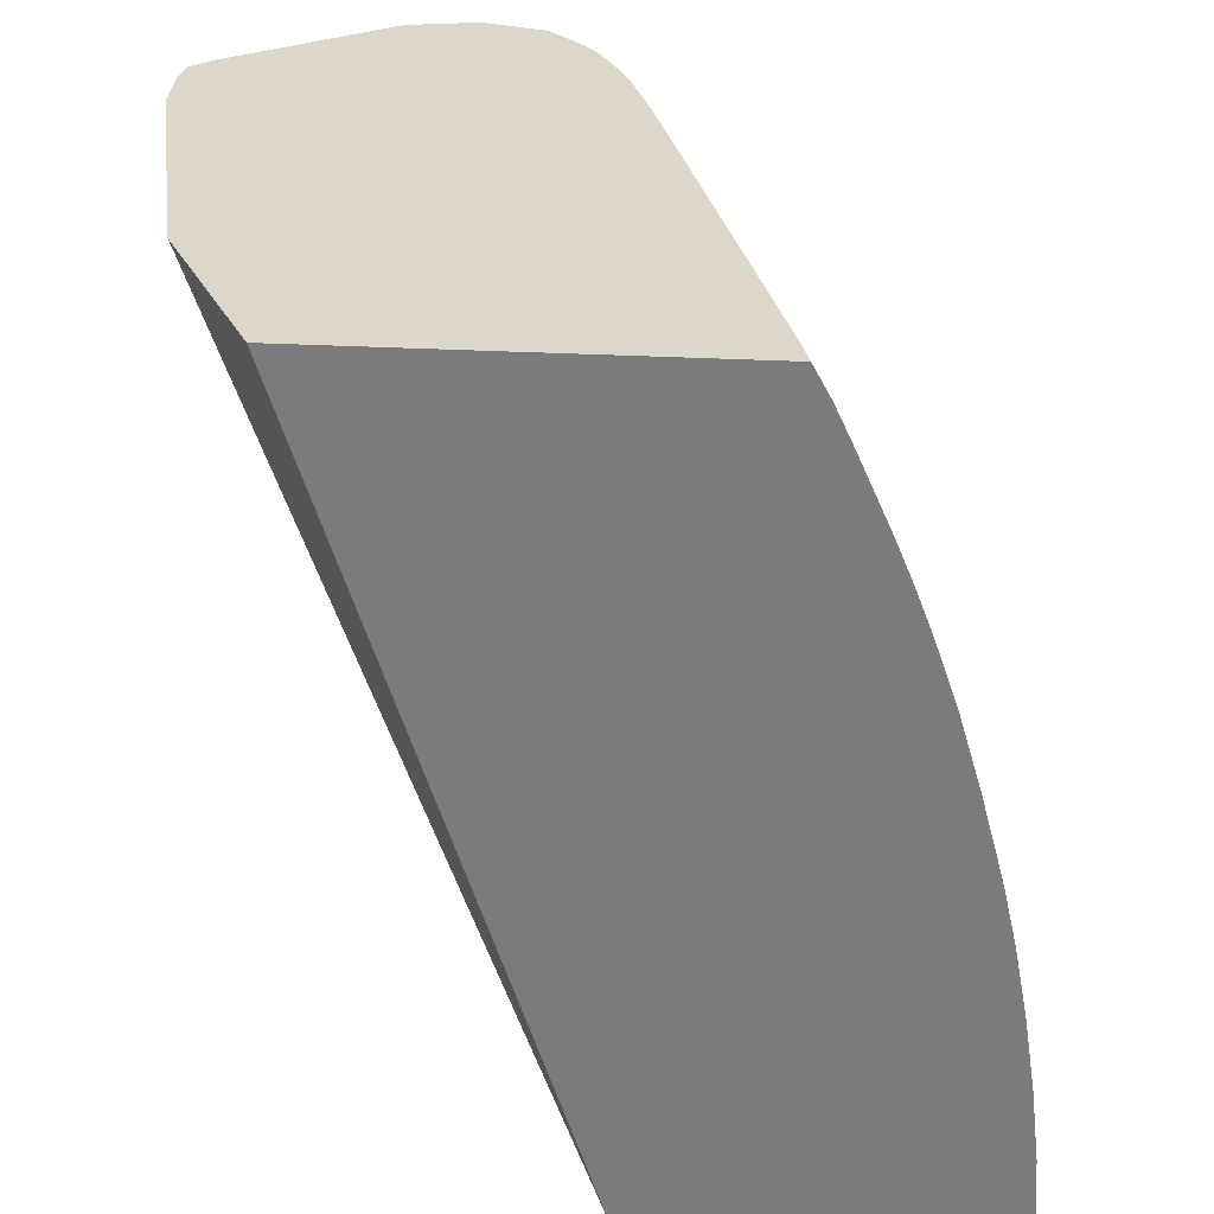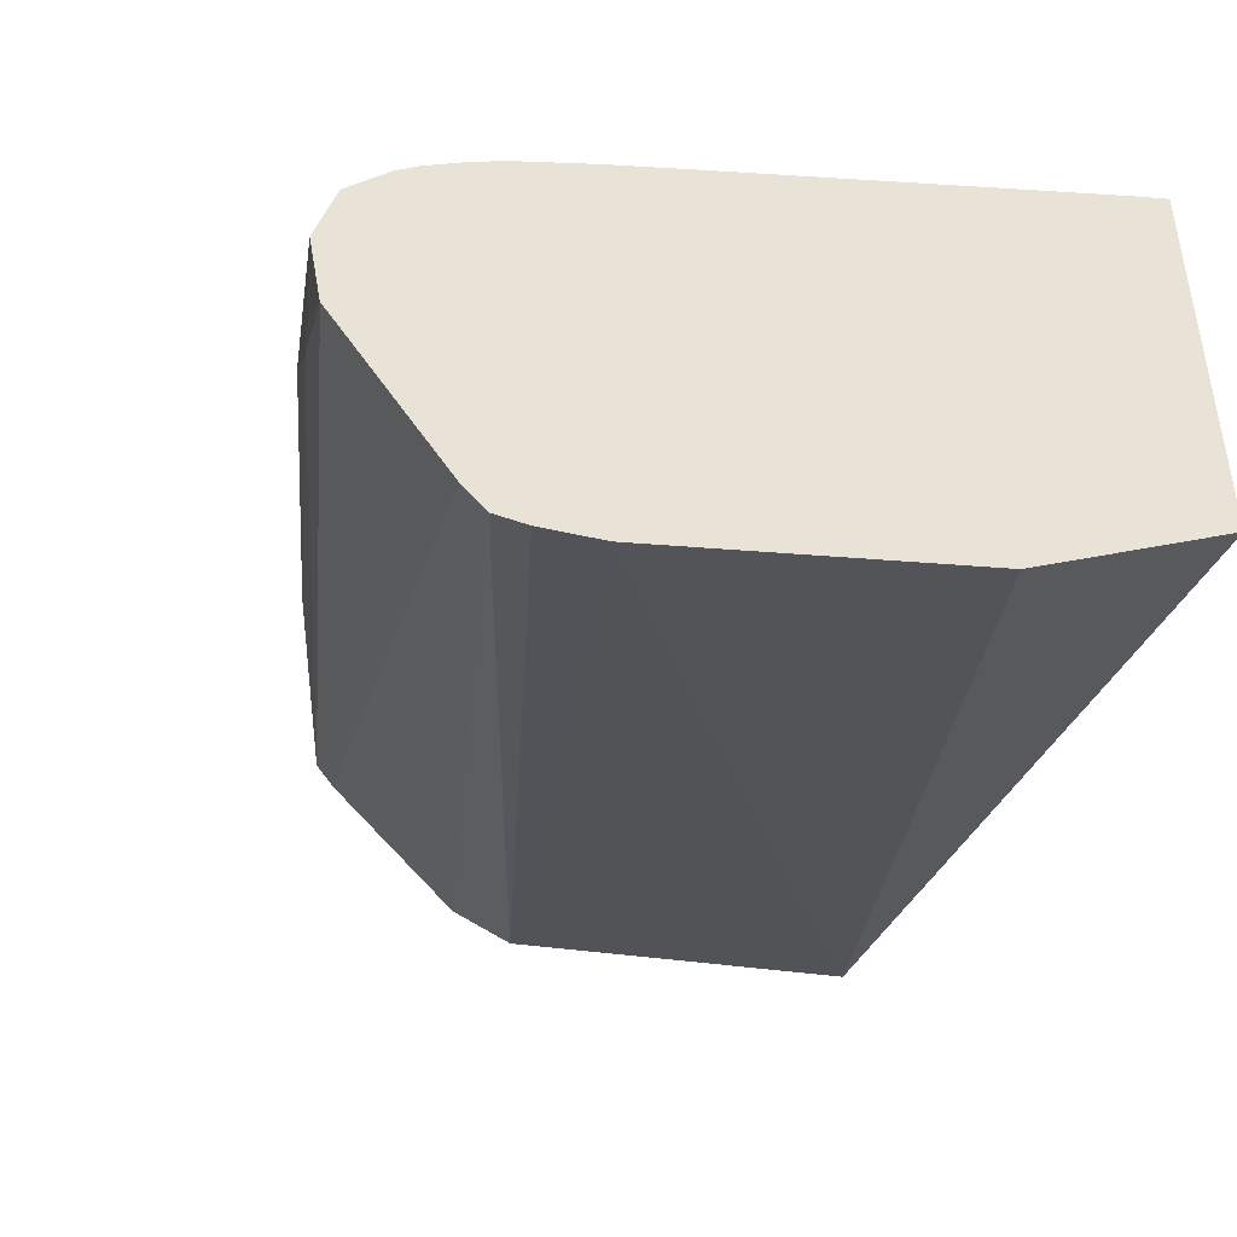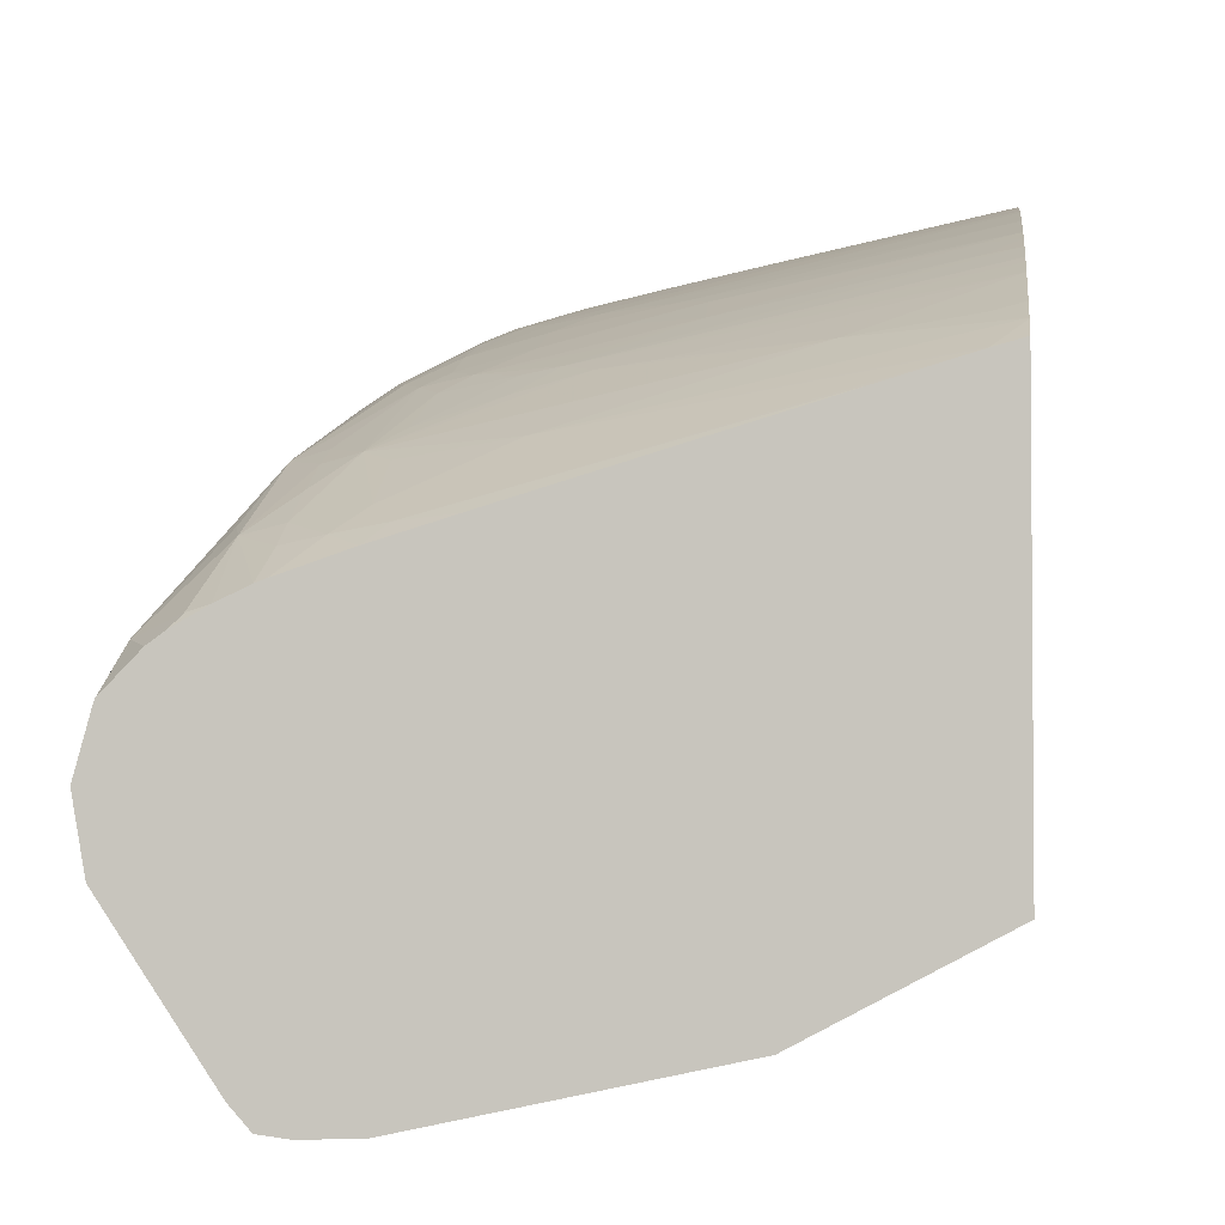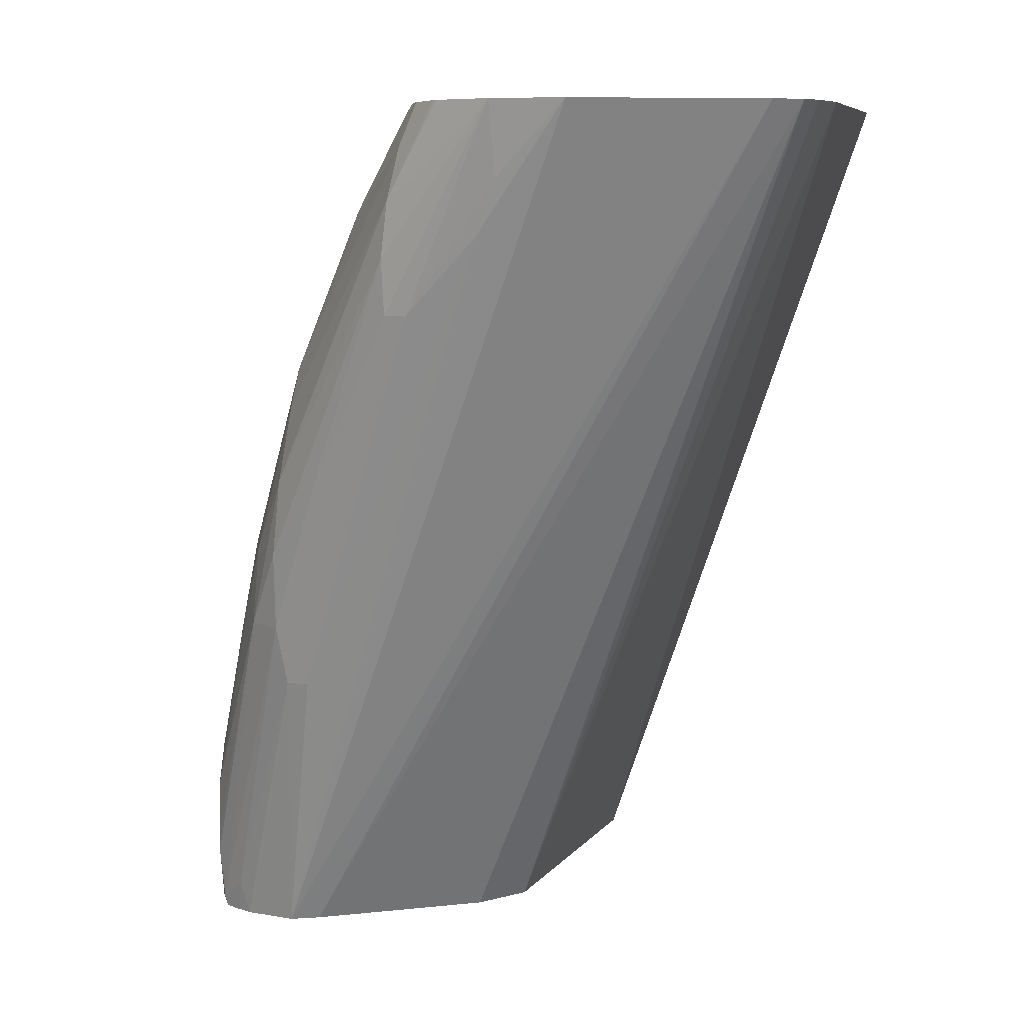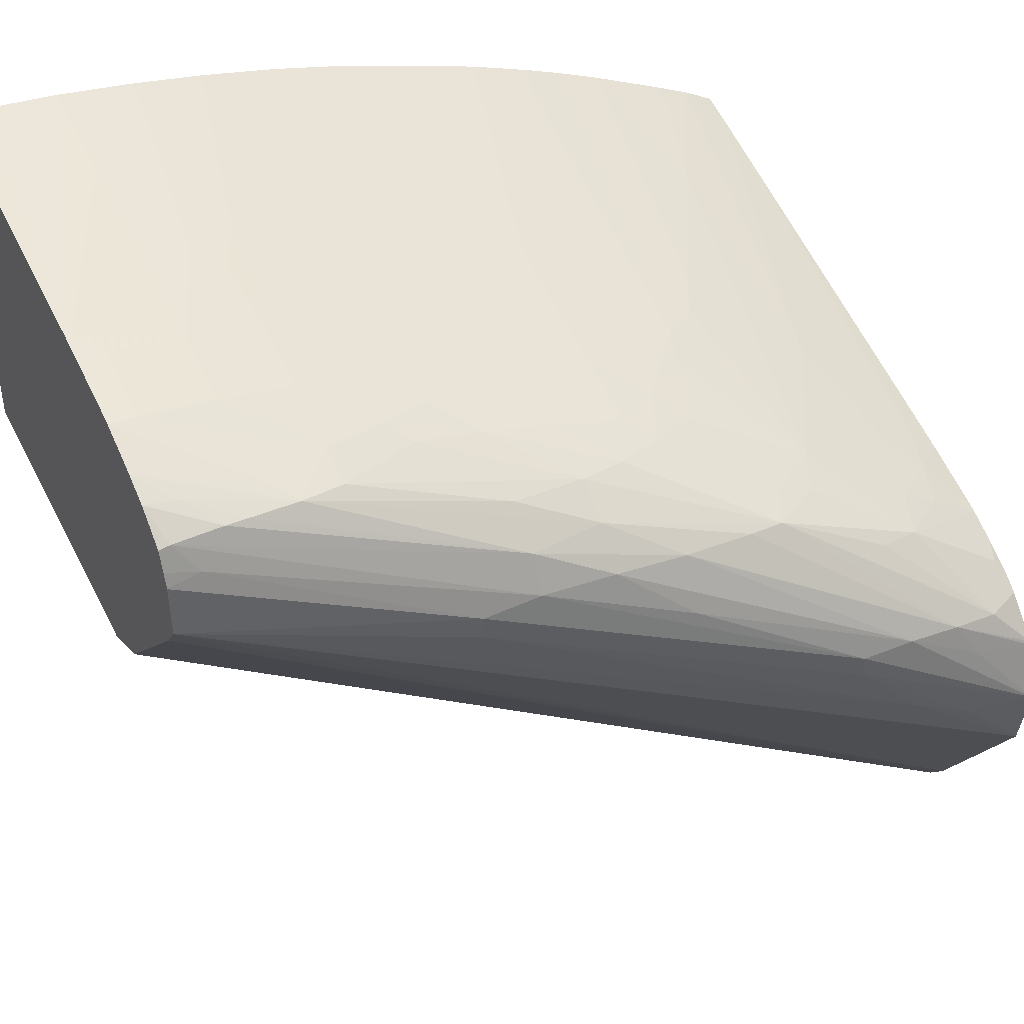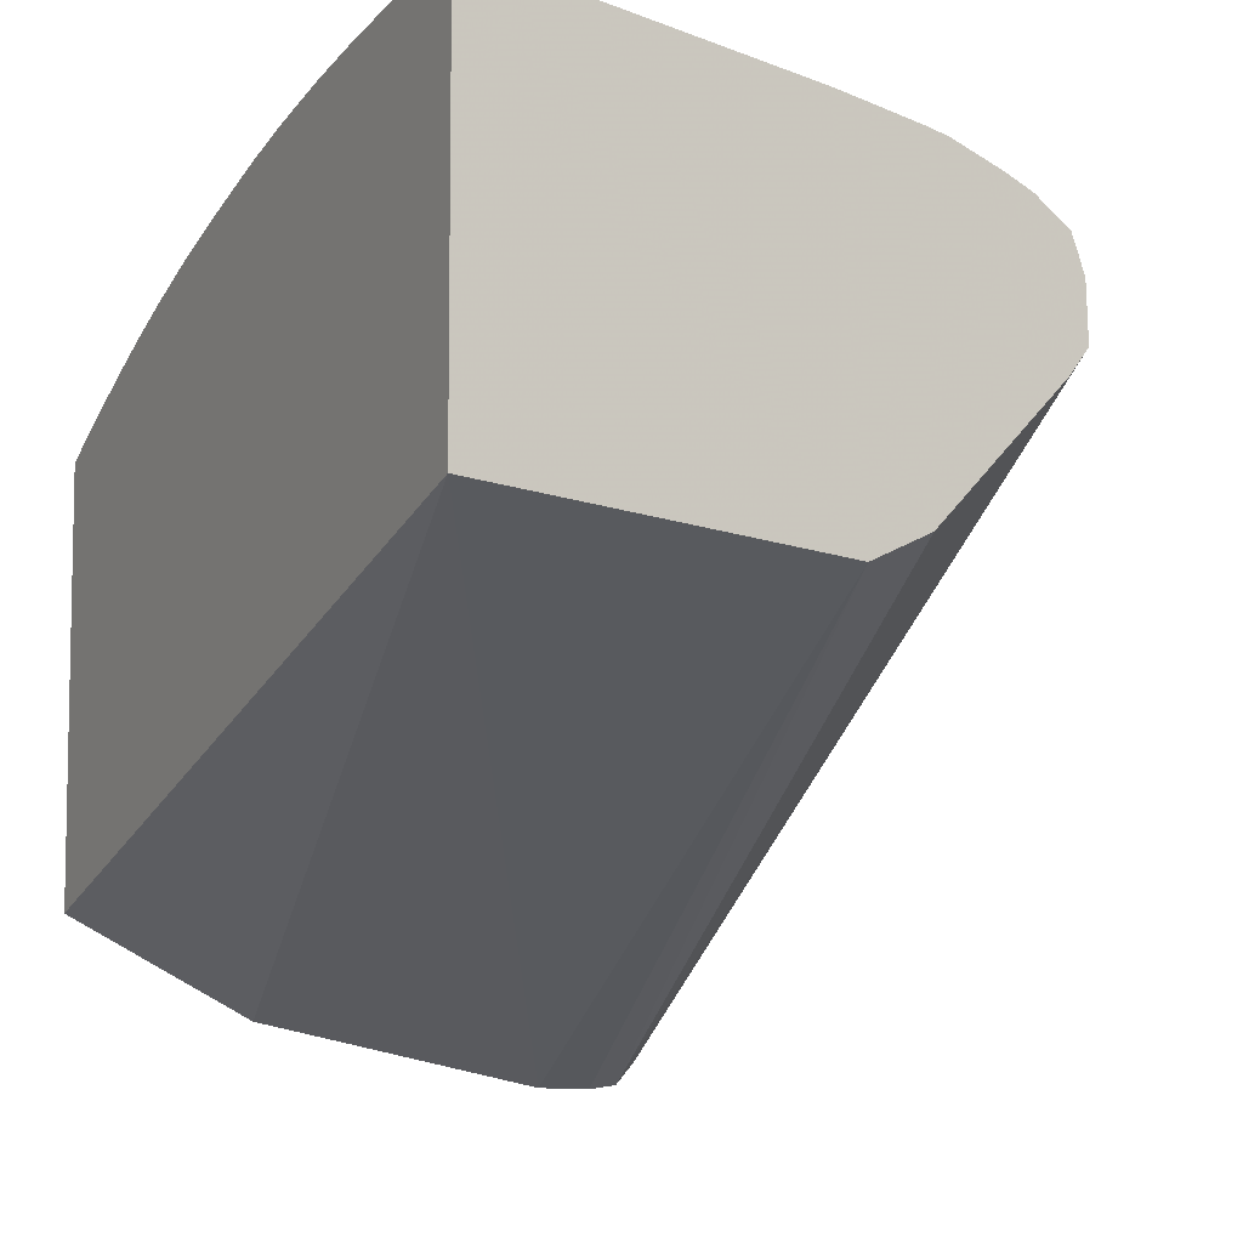
<metadata>
{"format":"obj","ext":"obj","renderer":"f3d","projection":"perspective","resolution":1024,"background":"white","views":[{"elev":30.9,"azim":94.4,"up":"+Z"},{"elev":-46.9,"azim":-16.2,"up":"+Y"},{"elev":-2.7,"azim":6.8,"up":"+Y"},{"elev":7.3,"azim":-64.2,"up":"+Z"},{"elev":42.0,"azim":-116.5,"up":"+Y"},{"elev":-7.5,"azim":152.8,"up":"+Y"}]}
</metadata>
<code>
v -0.01824 0.01617 0.03559
v -0.0175 0.01619 0.03559
v -0.01863 0.01622 0.03559
v -0.01557 0.02143 0.02424
v -0.01356 0.01704 0.03559
v -0.01111 0.02194 0.02424
v -0.0189 0.01652 0.03559
v -0.01799 0.02351 0.02424
v -0.01633 0.02179 0.02424
v -0.01111 0.01834 0.03559
v -0.01111 0.02689 0.02424
v -0.01957 0.01752 0.03559
v -0.01823 0.02383 0.02424
v -0.01111 0.02388 0.03559
v -0.01155 0.02682 0.02424
v -0.01111 0.02688 0.0246
v -0.02031 0.01864 0.03559
v -0.01914 0.02298 0.02787
v -0.01914 0.0233 0.02787
v -0.0182 0.02454 0.02424
v -0.02018 0.01992 0.03392
v -0.01111 0.02409 0.03519
v -0.01135 0.02381 0.03559
v -0.01255 0.02663 0.02424
v -0.01155 0.0268 0.0246
v -0.01111 0.02681 0.02561
v -0.02048 0.01958 0.03559
v -0.02029 0.01958 0.03465
v -0.02013 0.02092 0.03292
v -0.01921 0.02343 0.02862
v -0.01824 0.02467 0.02467
v -0.02013 0.02122 0.03292
v -0.01814 0.02475 0.02424
v -0.01111 0.02411 0.03516
v -0.01147 0.02379 0.03556
v -0.01148 0.02378 0.03559
v -0.01519 0.02614 0.02424
v -0.01255 0.02661 0.0246
v -0.01155 0.02672 0.02561
v -0.01111 0.02669 0.02661
v -0.02025 0.02041 0.03559
v -0.02026 0.02066 0.03468
v -0.02016 0.02125 0.03364
v -0.0196 0.02259 0.03063
v -0.01928 0.02342 0.02963
v -0.01898 0.02393 0.02862
v -0.01805 0.02505 0.02439
v -0.01804 0.02502 0.02424
v -0.01617 0.02313 0.0342
v -0.01111 0.02412 0.03514
v -0.01301 0.02409 0.03411
v -0.01151 0.02377 0.03559
v -0.01524 0.02613 0.02424
v -0.01517 0.02613 0.02432
v -0.01255 0.02653 0.02561
v -0.01155 0.0266 0.02661
v -0.01111 0.02654 0.02762
v -0.02023 0.02045 0.03559
v -0.02013 0.02117 0.03437
v -0.01927 0.02332 0.03063
v -0.01884 0.02392 0.02963
v -0.01807 0.0251 0.02602
v -0.01808 0.02511 0.02535
v -0.01808 0.02511 0.02506
v -0.01759 0.02536 0.02424
v -0.01764 0.0224 0.03473
v -0.01735 0.02218 0.0353
v -0.01806 0.02309 0.03313
v -0.01767 0.02295 0.03365
v -0.01111 0.02435 0.03464
v -0.01147 0.02426 0.03464
v -0.01111 0.0248 0.03364
v -0.01487 0.02405 0.03302
v -0.01567 0.02399 0.03267
v -0.01111 0.02454 0.03423
v -0.0126 0.02344 0.03559
v -0.01564 0.02604 0.02424
v -0.01553 0.02602 0.02463
v -0.01557 0.02592 0.02561
v -0.01483 0.02606 0.02561
v -0.01415 0.02613 0.02623
v -0.01389 0.02608 0.0269
v -0.01355 0.02601 0.02762
v -0.01111 0.02635 0.02863
v -0.01974 0.02095 0.03559
v -0.02005 0.02104 0.03504
v -0.01908 0.0231 0.03214
v -0.01916 0.02318 0.03163
v -0.01834 0.02425 0.02963
v -0.01847 0.02438 0.02862
v -0.01798 0.02507 0.02661
v -0.01748 0.02526 0.02661
v -0.01767 0.02529 0.02566
v -0.01722 0.02554 0.02424
v -0.01766 0.02533 0.02467
v -0.01802 0.02208 0.03512
v -0.0176 0.02193 0.03559
v -0.01657 0.02224 0.03559
v -0.01657 0.02374 0.03264
v -0.01767 0.02338 0.03273
v -0.01755 0.02389 0.03159
v -0.01787 0.02404 0.03094
v -0.01858 0.0232 0.03238
v -0.01858 0.02299 0.03288
v -0.01858 0.02265 0.03364
v -0.01858 0.02225 0.03443
v -0.01111 0.02497 0.03323
v -0.01607 0.0241 0.03213
v -0.0163 0.02589 0.02424
v -0.01657 0.02579 0.0246
v -0.01657 0.02568 0.02561
v -0.01657 0.02553 0.02661
v -0.01557 0.02576 0.02661
v -0.01452 0.02599 0.02658
v -0.01456 0.0258 0.02762
v -0.01356 0.0258 0.02862
v -0.01111 0.02618 0.02938
v -0.0195 0.02113 0.03559
v -0.01938 0.02129 0.03548
v -0.01915 0.02213 0.03422
v -0.01931 0.02227 0.03364
v -0.01818 0.02415 0.03027
v -0.01757 0.02482 0.02862
v -0.0176 0.02501 0.02771
v -0.01729 0.02518 0.02744
v -0.01657 0.02581 0.02424
v -0.01858 0.02198 0.03493
v -0.01866 0.02156 0.03559
v -0.01852 0.02162 0.03559
v -0.01767 0.0219 0.03559
v -0.01657 0.02403 0.03196
v -0.0172 0.02414 0.03123
v -0.01755 0.02424 0.03062
v -0.01111 0.02505 0.03301
v -0.01111 0.02524 0.03251
v -0.01155 0.02519 0.03235
v -0.01456 0.02468 0.03163
v -0.01567 0.02435 0.03173
v -0.01657 0.02422 0.03146
v -0.01666 0.02529 0.02771
v -0.01557 0.02556 0.02762
v -0.01639 0.02519 0.02844
v -0.01456 0.02557 0.02862
v -0.01605 0.0251 0.02911
v -0.01111 0.02611 0.02964
v -0.01907 0.02137 0.03559
v -0.01757 0.02455 0.02963
v -0.01706 0.0251 0.02811
v -0.01557 0.02476 0.03063
v -0.01657 0.0245 0.03063
v -0.01657 0.02482 0.02963
v -0.01111 0.02541 0.03204
v -0.01155 0.02544 0.03163
v -0.01462 0.025 0.03065
v -0.01666 0.02505 0.02871
v -0.01499 0.02509 0.03006
v -0.01111 0.02585 0.03063
v -0.01111 0.02555 0.03163
v -0.01432 0.02517 0.03033
f 81 114 82
f 83 115 84
f 84 115 116
f 82 115 83
f 82 113 115
f 82 114 113
f 79 110 111
f 78 109 110
f 79 114 81
f 79 113 114
f 79 112 113
f 79 111 112
f 78 110 79
f 84 116 117
f 77 109 78
f 79 81 80
f 85 118 119
f 92 112 111
f 86 119 120
f 92 111 110
f 74 108 99
f 91 125 92
f 91 124 125
f 89 91 90
f 89 124 91
f 89 123 124
f 85 119 86
f 89 122 123
f 87 102 122
f 87 103 102
f 87 104 103
f 87 120 104
f 87 121 120
f 86 121 87
f 86 120 121
f 87 122 89
f 72 74 73
f 58 86 59
f 72 107 108
f 62 95 63
f 62 94 95
f 62 93 94
f 62 92 93
f 62 91 92
f 61 87 89
f 61 88 87
f 62 90 91
f 61 90 62
f 60 88 61
f 59 88 60
f 59 87 88
f 59 86 87
f 92 110 93
f 58 85 86
f 57 83 84
f 61 89 90
f 72 108 74
f 63 95 64
f 65 95 94
f 70 75 71
f 68 106 96
f 68 105 106
f 68 104 105
f 68 103 104
f 68 102 103
f 68 101 102
f 64 95 65
f 68 100 101
f 68 74 99
f 67 98 76
f 67 97 98
f 67 96 97
f 66 68 96
f 66 69 68
f 66 96 67
f 68 99 100
f 92 125 112
f 117 144 145
f 93 126 94
f 137 154 149
f 137 153 154
f 137 139 138
f 136 153 137
f 136 152 153
f 135 152 136
f 133 151 147
f 140 148 142
f 133 150 151
f 132 149 150
f 132 137 149
f 132 139 137
f 125 148 140
f 123 147 148
f 123 125 124
f 123 148 125
f 132 150 133
f 122 147 123
f 142 148 155
f 142 144 143
f 57 82 83
f 157 159 158
f 156 159 157
f 154 158 159
f 154 159 156
f 153 158 154
f 152 158 153
f 142 155 144
f 151 154 156
f 149 154 151
f 147 155 148
f 147 151 155
f 144 155 151
f 144 157 145
f 144 156 157
f 144 151 156
f 149 151 150
f 93 110 126
f 122 133 147
f 120 146 128
f 107 134 108
f 106 120 127
f 105 120 106
f 104 120 105
f 102 133 122
f 102 132 133
f 101 132 102
f 108 135 136
f 101 131 132
f 99 131 100
f 99 108 131
f 96 130 97
f 96 129 130
f 96 128 129
f 96 127 128
f 96 106 127
f 100 131 101
f 120 128 127
f 108 136 137
f 108 138 139
f 119 146 120
f 118 146 119
f 117 143 144
f 116 143 117
f 115 143 116
f 115 142 143
f 115 140 142
f 108 137 138
f 115 141 140
f 112 141 115
f 112 140 141
f 112 125 140
f 109 126 110
f 108 134 135
f 108 132 131
f 108 139 132
f 112 115 113
f 57 81 82
f 46 64 47
f 55 81 56
f 6 157 158
f 6 145 157
f 6 117 145
f 6 84 117
f 6 57 84
f 6 40 57
f 6 26 40
f 6 16 26
f 6 11 16
f 5 6 10
f 4 11 6
f 4 15 11
f 4 24 15
f 4 37 24
f 4 53 37
f 6 158 152
f 6 152 135
f 6 135 134
f 6 134 107
f 13 21 18
f 13 17 21
f 13 19 20
f 13 18 19
f 12 17 13
f 11 15 16
f 7 13 8
f 4 77 53
f 7 12 13
f 6 22 14
f 6 34 22
f 6 50 34
f 6 70 50
f 6 75 70
f 6 72 75
f 6 107 72
f 6 14 10
f 4 109 77
f 4 126 109
f 4 94 126
f 1 118 85
f 1 146 118
f 1 128 146
f 1 129 128
f 1 130 129
f 1 97 130
f 1 98 97
f 1 85 58
f 1 76 98
f 1 36 52
f 1 23 36
f 1 14 23
f 1 10 14
f 1 5 10
f 1 2 5
f 56 81 57
f 1 52 76
f 14 22 23
f 1 58 41
f 1 27 17
f 4 65 94
f 4 48 65
f 4 33 48
f 4 20 33
f 4 13 20
f 4 8 13
f 4 9 8
f 1 41 27
f 3 9 4
f 3 7 8
f 2 6 5
f 1 4 2
f 1 3 4
f 1 7 3
f 1 12 7
f 1 17 12
f 3 8 9
f 15 24 25
f 2 4 6
f 16 25 26
f 47 64 65
f 46 63 64
f 46 62 63
f 46 61 62
f 46 60 61
f 45 60 46
f 43 45 44
f 43 60 45
f 43 59 60
f 42 59 43
f 41 59 42
f 41 58 59
f 40 56 57
f 40 55 56
f 39 54 55
f 47 65 48
f 49 66 67
f 49 67 52
f 49 51 68
f 55 80 81
f 15 25 16
f 54 80 55
f 54 79 80
f 54 78 79
f 54 77 78
f 53 77 54
f 39 55 40
f 52 67 76
f 51 71 75
f 51 74 68
f 51 73 74
f 51 72 73
f 50 71 51
f 49 69 66
f 49 68 69
f 51 75 72
f 38 54 39
f 50 70 71
f 37 53 54
f 25 39 26
f 25 38 39
f 25 37 38
f 24 37 25
f 23 35 36
f 22 35 23
f 22 34 35
f 20 31 33
f 19 32 30
f 19 31 20
f 19 30 31
f 18 32 19
f 18 29 32
f 18 21 29
f 37 54 38
f 17 28 21
f 17 27 28
f 26 39 40
f 27 41 42
f 21 28 29
f 27 43 32
f 34 51 49
f 35 49 52
f 27 42 43
f 34 50 51
f 34 49 35
f 32 43 44
f 31 47 48
f 30 47 31
f 30 46 47
f 31 48 33
f 30 45 46
f 30 44 45
f 35 52 36
f 30 32 44
f 27 29 28
f 27 32 29

</code>
